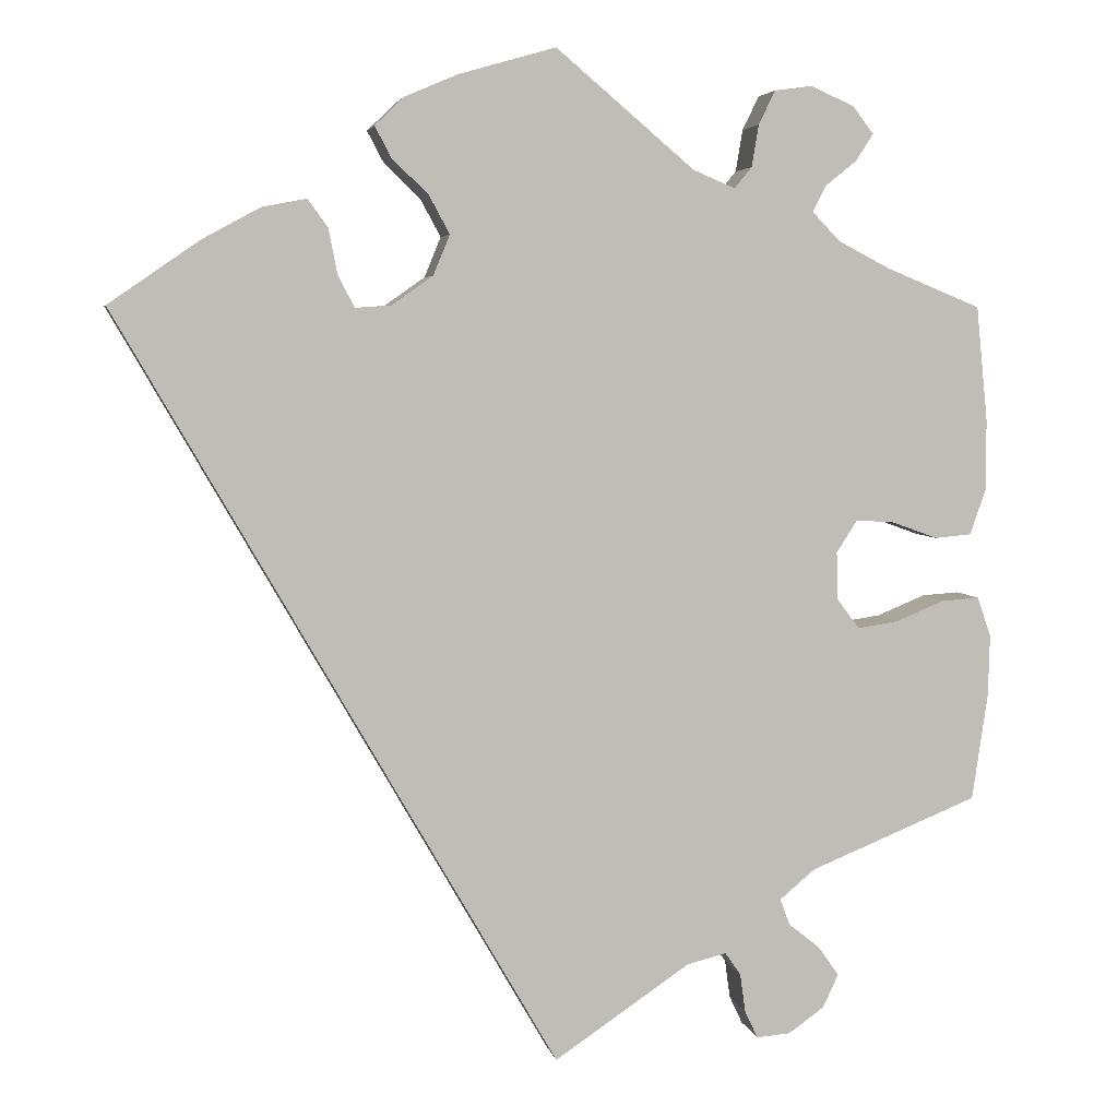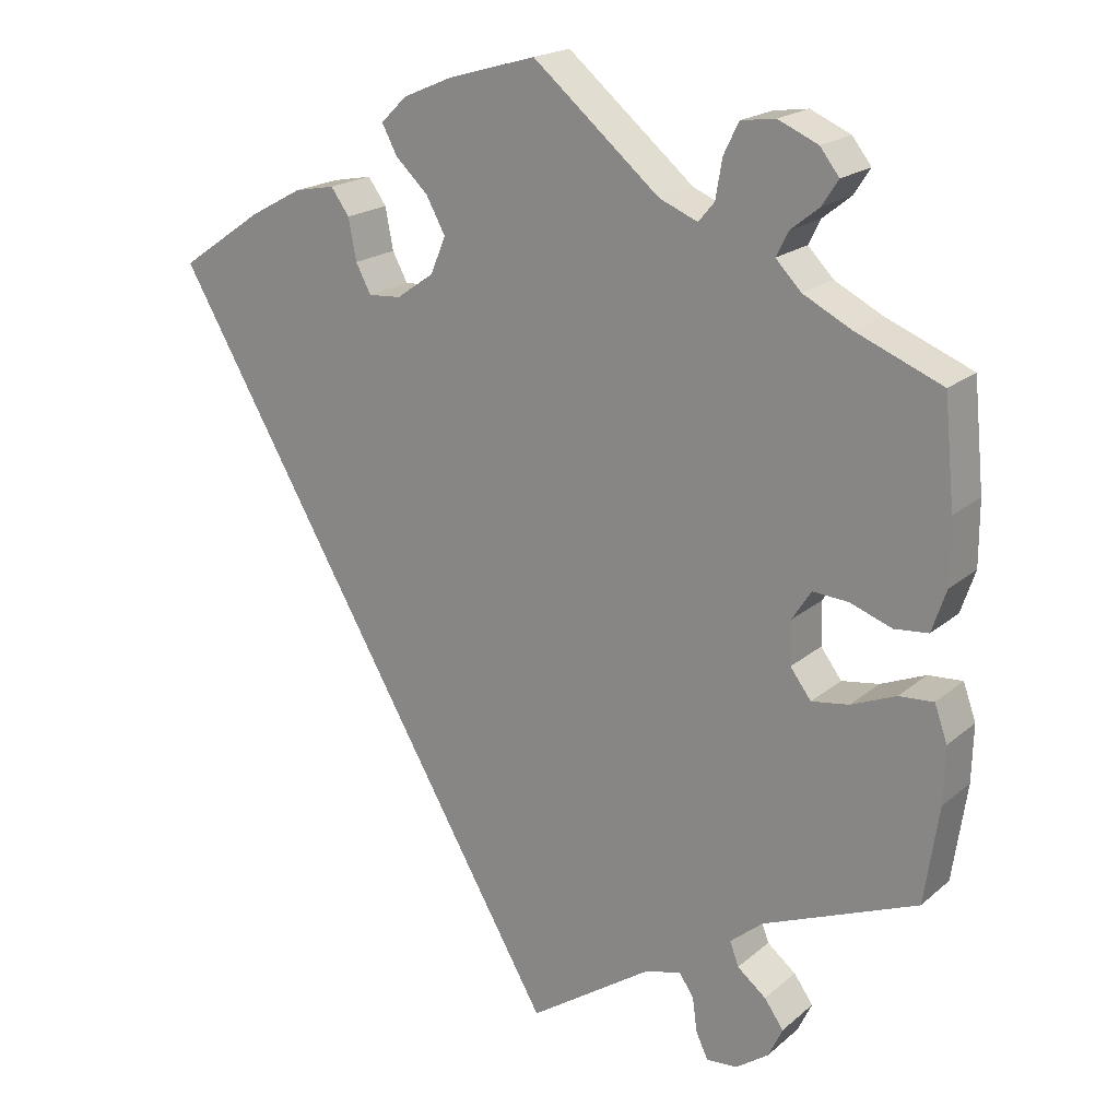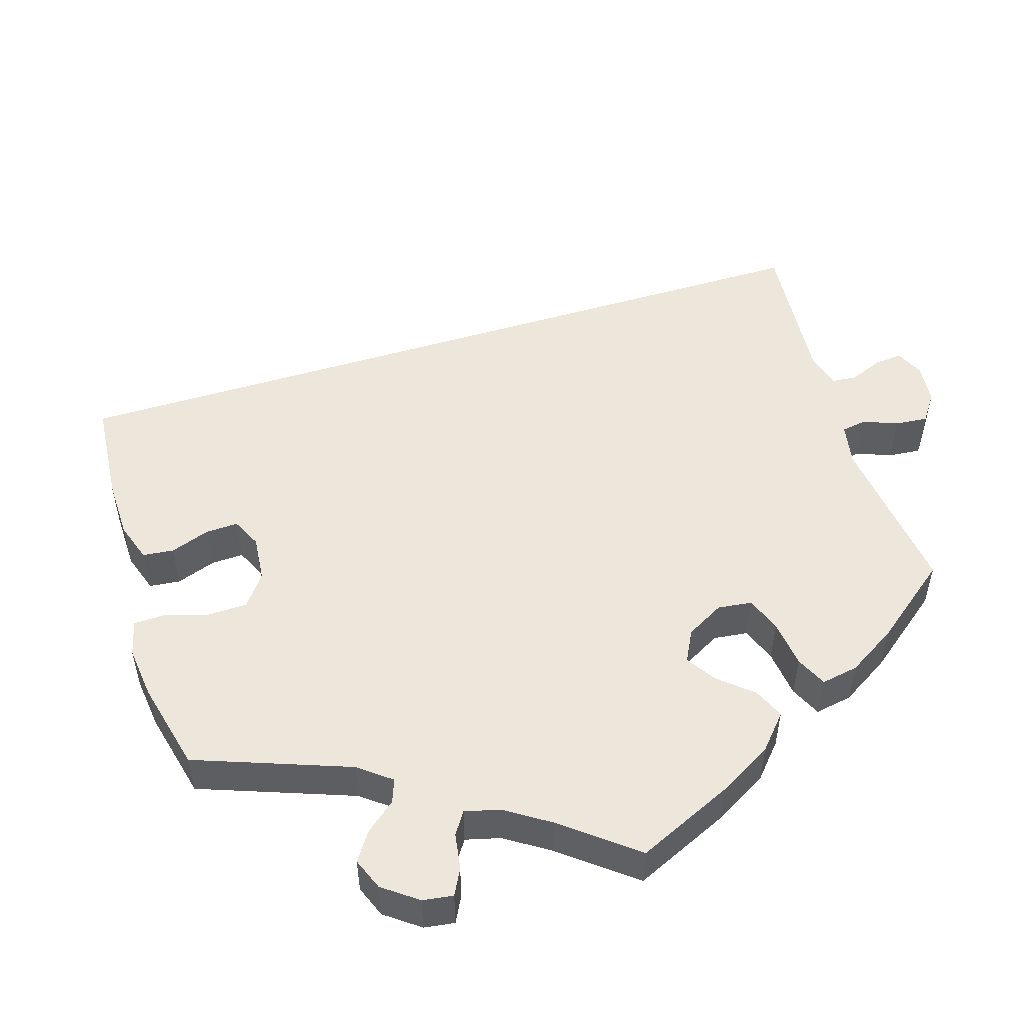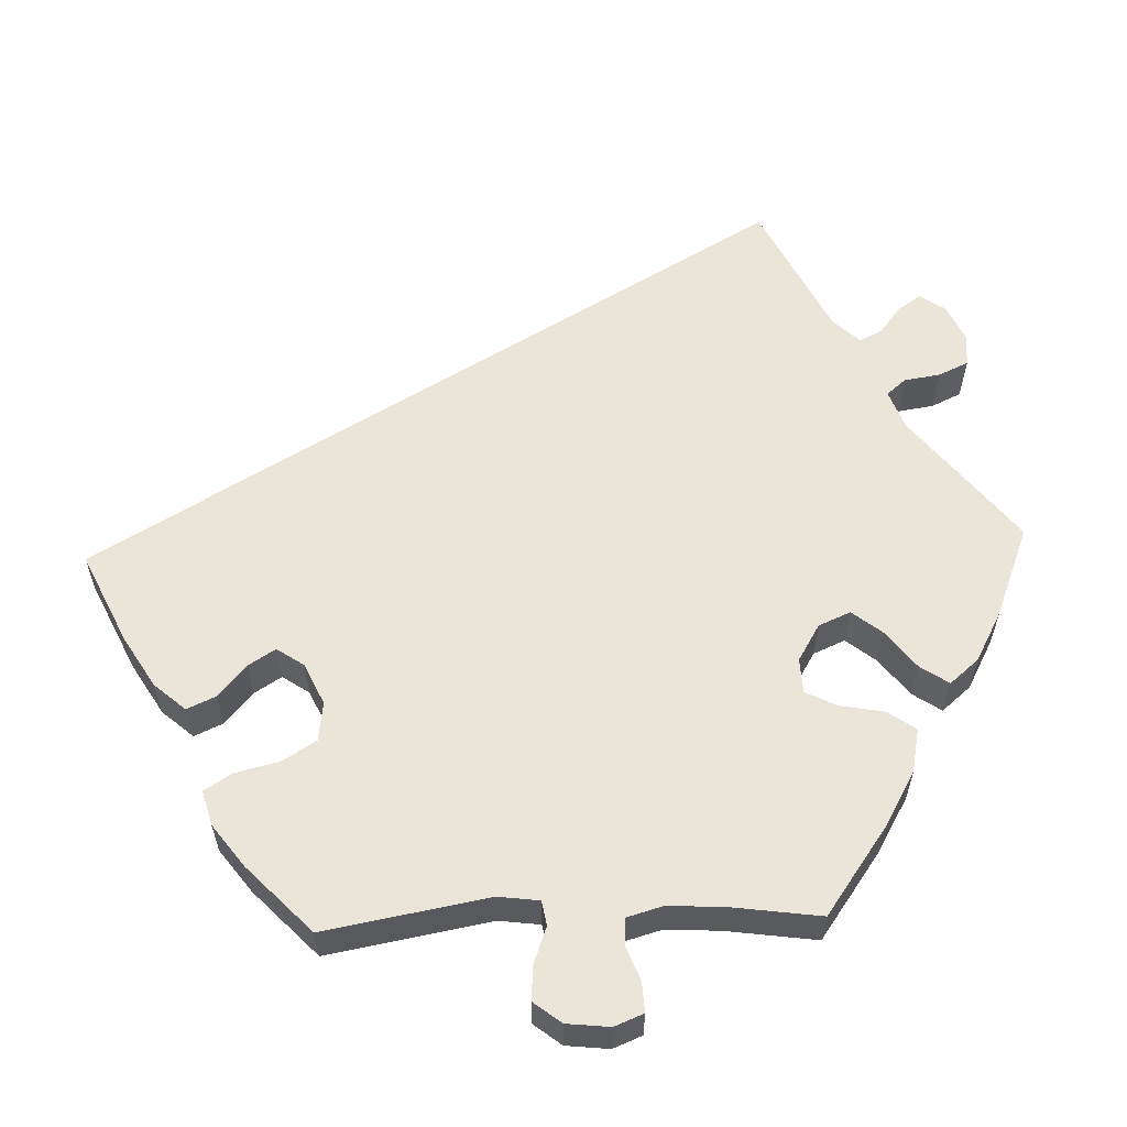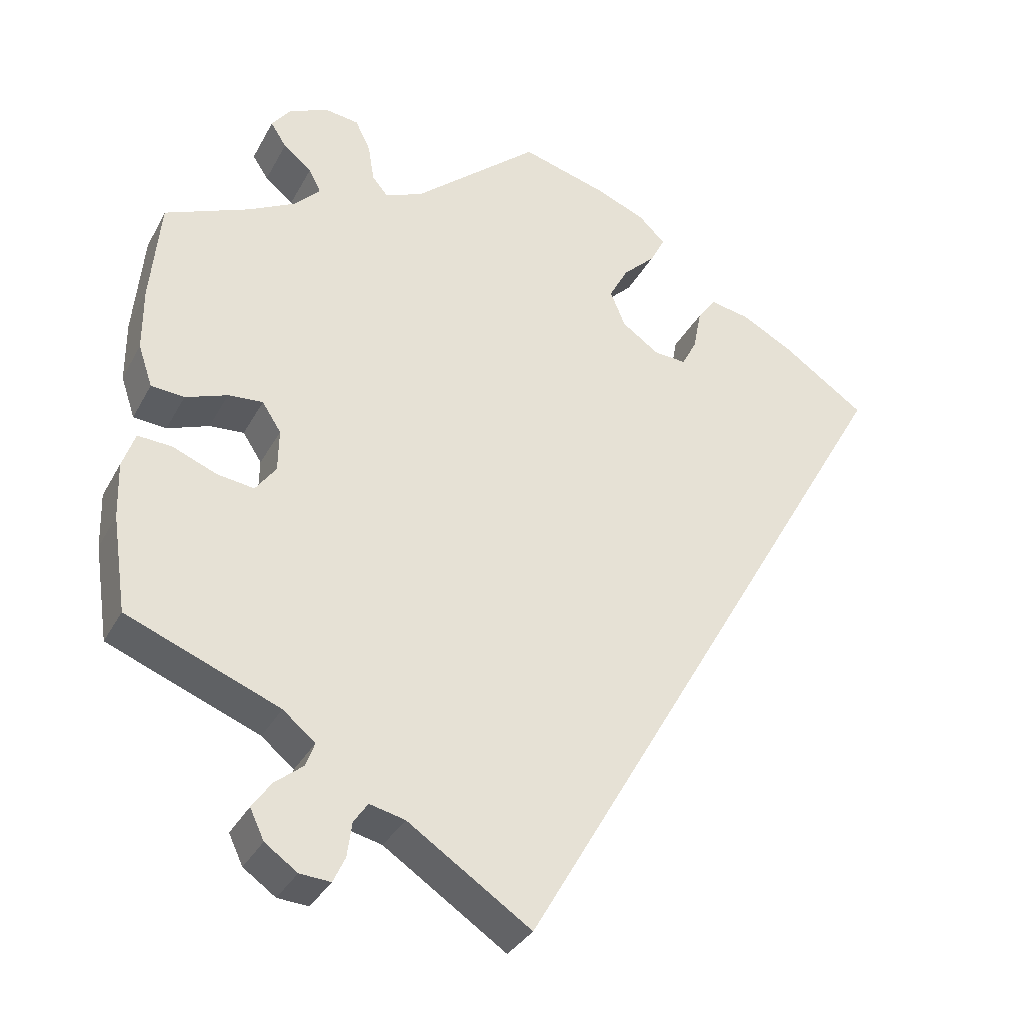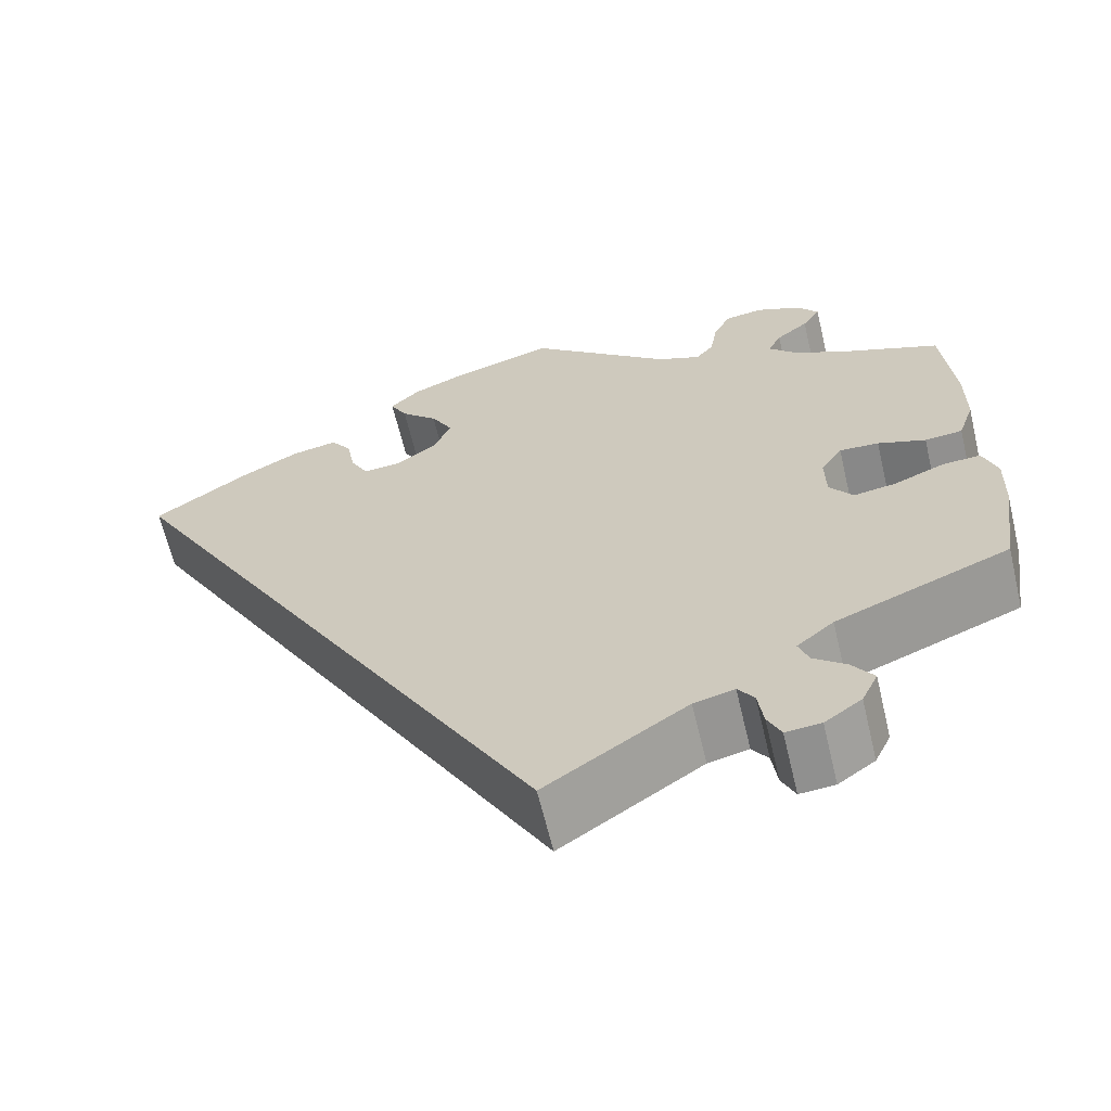
<metadata>
{"format":"obj","ext":"obj","renderer":"f3d","projection":"perspective","resolution":1024,"background":"white","views":[{"elev":4.6,"azim":-11.1,"up":"+Z"},{"elev":19.6,"azim":33.6,"up":"+Z"},{"elev":52.2,"azim":43.0,"up":"+Y"},{"elev":58.8,"azim":28.0,"up":"+Y"},{"elev":-33.4,"azim":155.4,"up":"+Z"},{"elev":-64.1,"azim":13.4,"up":"+Z"}]}
</metadata>
<code>
v -0.501 0.07 0.288
v -0.397 0.07 0.36
v -0.331 0.07 0.396
v -0.28 0.07 0.406
v -0.257 0.07 0.374
v -0.247 0.07 0.322
v -0.228 0.07 0.286
v -0.187 0.07 0.289
v -0.14 0.07 0.322
v -0.121 0.07 0.368
v -0.145 0.07 0.412
v -0.186 0.07 0.451
v -0.205 0.07 0.487
v -0.172 0.07 0.519
v -0.111 0.07 0.545
v 0 0.07 0.577
v 0.159 0.07 0.443
v 0.207 0.07 0.423
v 0.227 0.07 0.447
v 0.235 0.07 0.495
v 0.254 0.07 0.534
v 0.297 0.07 0.54
v 0.347 0.07 0.518
v 0.371 0.07 0.487
v 0.351 0.07 0.456
v 0.315 0.07 0.427
v 0.3 0.07 0.397
v 0.332 0.07 0.364
v 0.392 0.07 0.333
v 0.5 0.07 0.289
v 0.513 0.07 0.157
v 0.513 0.07 0.077
v 0.495 0.07 0.024
v 0.453 0.07 0.02
v 0.4 0.07 0.039
v 0.356 0.07 0.042
v 0.332 0.07 0.005
v 0.333 0.07 -0.049
v 0.359 0.07 -0.084
v 0.406 0.07 -0.077
v 0.462 0.07 -0.054
v 0.505 0.07 -0.051
v 0.521 0.07 -0.096
v 0.519 0.07 -0.167
v 0.501 0.07 -0.289
v 0.308 0.07 -0.367
v 0.267 0.07 -0.401
v 0.278 0.07 -0.431
v 0.314 0.07 -0.46
v 0.338 0.07 -0.494
v 0.32 0.07 -0.532
v 0.279 0.07 -0.561
v 0.24 0.07 -0.564
v 0.225 0.07 -0.532
v 0.219 0.07 -0.488
v 0.201 0.07 -0.462
v 0.156 0.07 -0.473
v 0 0.07 -0.578
v -0.501 0 0.288
v -0.397 0 0.36
v -0.331 0 0.396
v -0.28 0 0.406
v -0.257 0 0.374
v -0.247 0 0.322
v -0.228 0 0.286
v -0.187 0 0.289
v -0.14 0 0.322
v -0.121 0 0.368
v -0.145 0 0.412
v -0.186 0 0.451
v -0.205 0 0.487
v -0.172 0 0.519
v -0.111 0 0.545
v 0 0 0.577
v 0.159 0 0.443
v 0.207 0 0.423
v 0.227 0 0.447
v 0.235 0 0.495
v 0.254 0 0.534
v 0.297 0 0.54
v 0.347 0 0.518
v 0.371 0 0.487
v 0.351 0 0.456
v 0.315 0 0.427
v 0.3 0 0.397
v 0.332 0 0.364
v 0.392 0 0.333
v 0.5 0 0.289
v 0.513 0 0.157
v 0.513 0 0.077
v 0.495 0 0.024
v 0.453 0 0.02
v 0.4 0 0.039
v 0.356 0 0.042
v 0.332 0 0.005
v 0.333 0 -0.049
v 0.359 0 -0.084
v 0.406 0 -0.077
v 0.462 0 -0.054
v 0.505 0 -0.051
v 0.521 0 -0.096
v 0.519 0 -0.167
v 0.501 0 -0.289
v 0.308 0 -0.367
v 0.267 0 -0.401
v 0.278 0 -0.431
v 0.314 0 -0.46
v 0.338 0 -0.494
v 0.32 0 -0.532
v 0.279 0 -0.561
v 0.24 0 -0.564
v 0.225 0 -0.532
v 0.219 0 -0.488
v 0.201 0 -0.462
v 0.156 0 -0.473
v 0 0 -0.578
f 57 58 1 2
f 56 57 2 3
f 55 56 3
f 52 53 54 55
f 48 49 50 51
f 48 51 52 55
f 43 44 45 46
f 43 46 47
f 40 41 42 43
f 39 40 43 47
f 38 39 47
f 37 38 47
f 32 33 34 35
f 32 35 36
f 29 30 31 32
f 28 29 32 36
f 27 28 36 37
f 23 24 25 26
f 23 26 27
f 22 23 27
f 19 20 21 22
f 19 22 27
f 18 19 27 37
f 14 15 16 17
f 11 12 13 14
f 10 11 14 17
f 9 10 17 18
f 3 4 5 6
f 3 6 7
f 47 48 55 3
f 8 9 18 37
f 7 8 37 47
f 3 7 47
f 60 59 116 115
f 61 60 115 114
f 61 114 113
f 113 112 111 110
f 109 108 107 106
f 113 110 109 106
f 104 103 102 101
f 105 104 101
f 101 100 99 98
f 105 101 98 97
f 105 97 96
f 105 96 95
f 93 92 91 90
f 94 93 90
f 90 89 88 87
f 94 90 87 86
f 95 94 86 85
f 84 83 82 81
f 85 84 81
f 85 81 80
f 80 79 78 77
f 85 80 77
f 95 85 77 76
f 75 74 73 72
f 72 71 70 69
f 75 72 69 68
f 76 75 68 67
f 64 63 62 61
f 65 64 61
f 61 113 106 105
f 95 76 67 66
f 105 95 66 65
f 105 65 61
f 1 59 60 2
f 2 60 61 3
f 3 61 62 4
f 4 62 63 5
f 5 63 64 6
f 6 64 65 7
f 7 65 66 8
f 8 66 67 9
f 9 67 68 10
f 10 68 69 11
f 11 69 70 12
f 12 70 71 13
f 13 71 72 14
f 14 72 73 15
f 15 73 74 16
f 16 74 75 17
f 17 75 76 18
f 18 76 77 19
f 19 77 78 20
f 20 78 79 21
f 21 79 80 22
f 22 80 81 23
f 23 81 82 24
f 24 82 83 25
f 25 83 84 26
f 26 84 85 27
f 27 85 86 28
f 28 86 87 29
f 29 87 88 30
f 30 88 89 31
f 31 89 90 32
f 32 90 91 33
f 33 91 92 34
f 34 92 93 35
f 35 93 94 36
f 36 94 95 37
f 37 95 96 38
f 38 96 97 39
f 39 97 98 40
f 40 98 99 41
f 41 99 100 42
f 42 100 101 43
f 43 101 102 44
f 44 102 103 45
f 45 103 104 46
f 46 104 105 47
f 47 105 106 48
f 48 106 107 49
f 49 107 108 50
f 50 108 109 51
f 51 109 110 52
f 52 110 111 53
f 53 111 112 54
f 54 112 113 55
f 55 113 114 56
f 56 114 115 57
f 57 115 116 58
f 58 116 59 1

</code>
